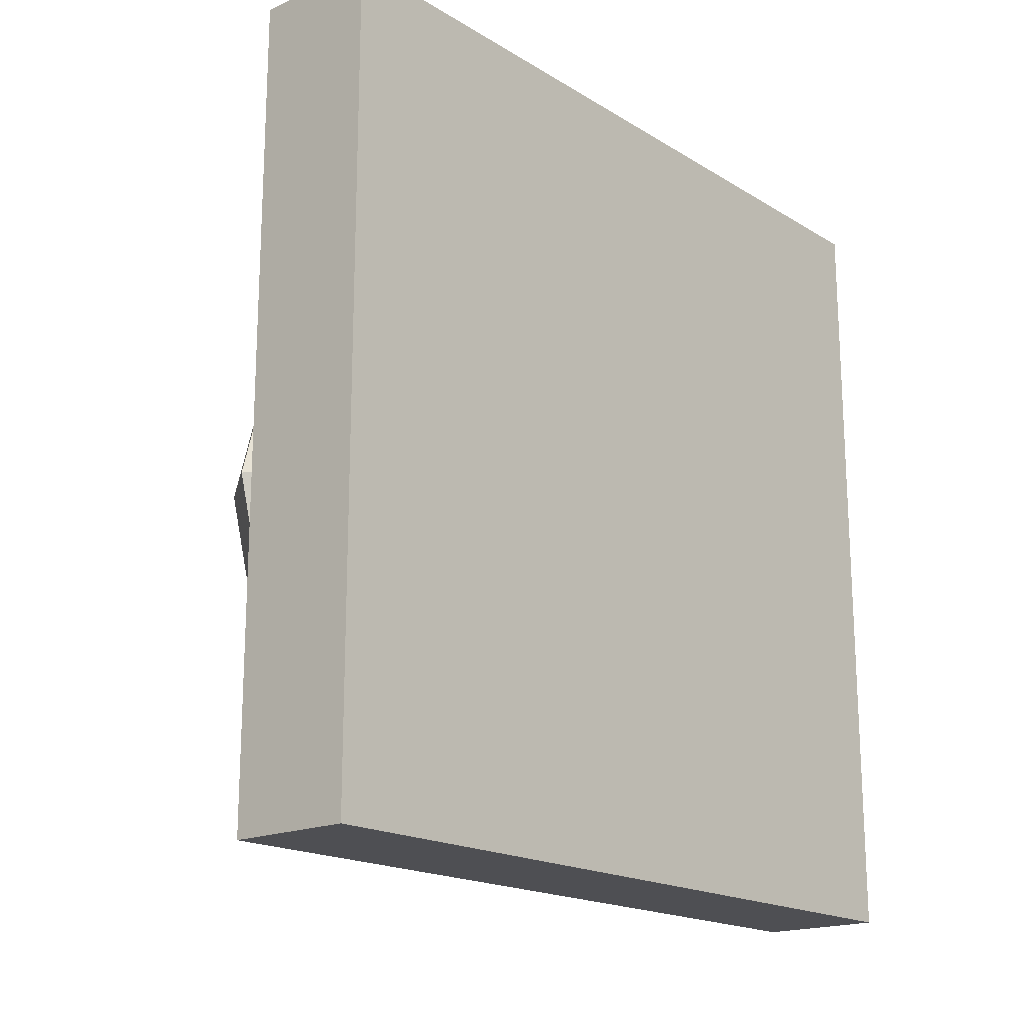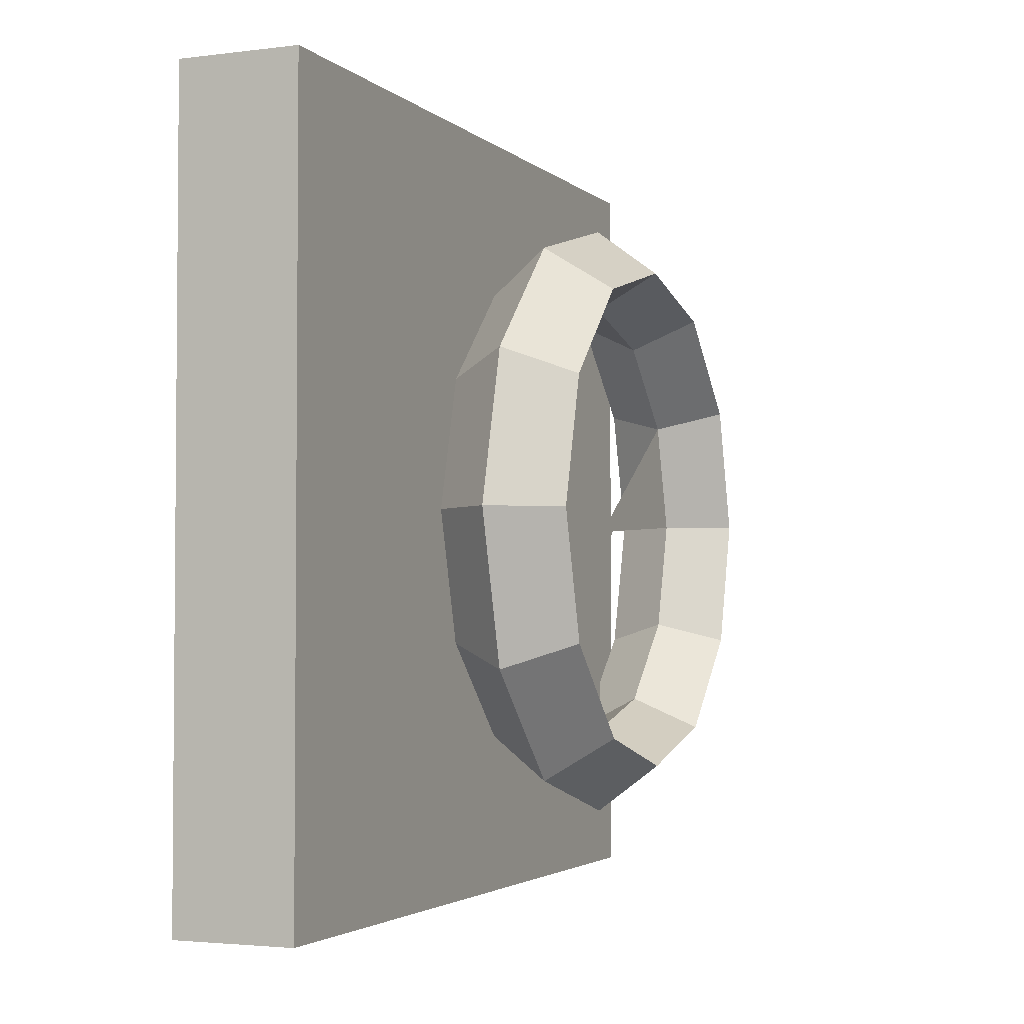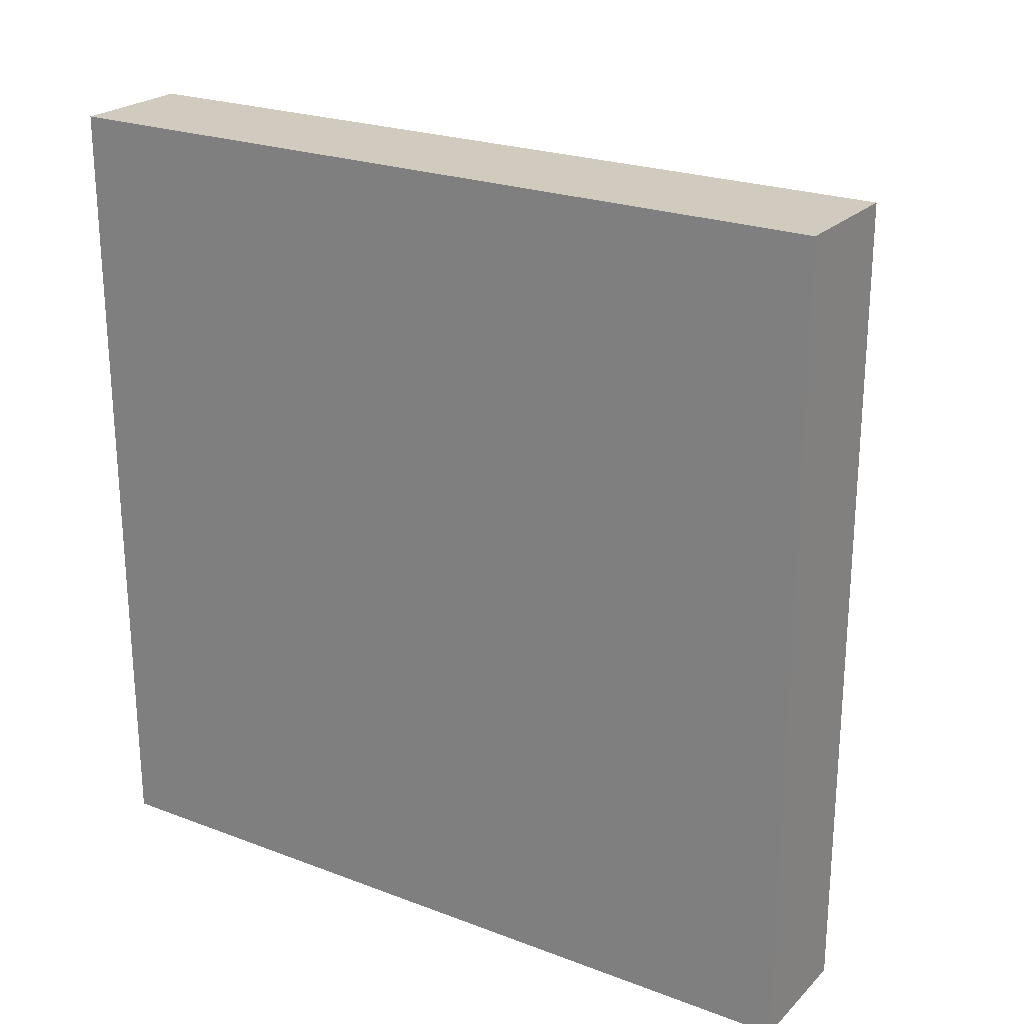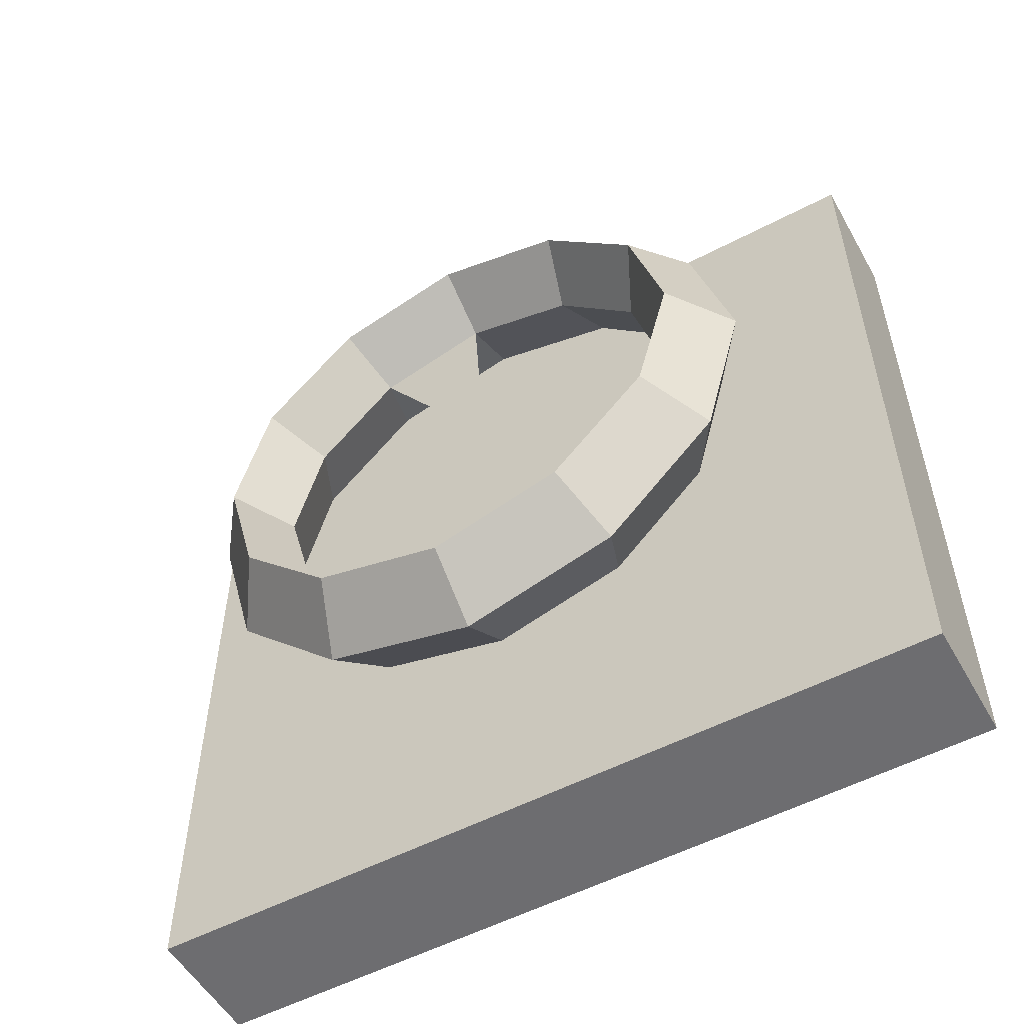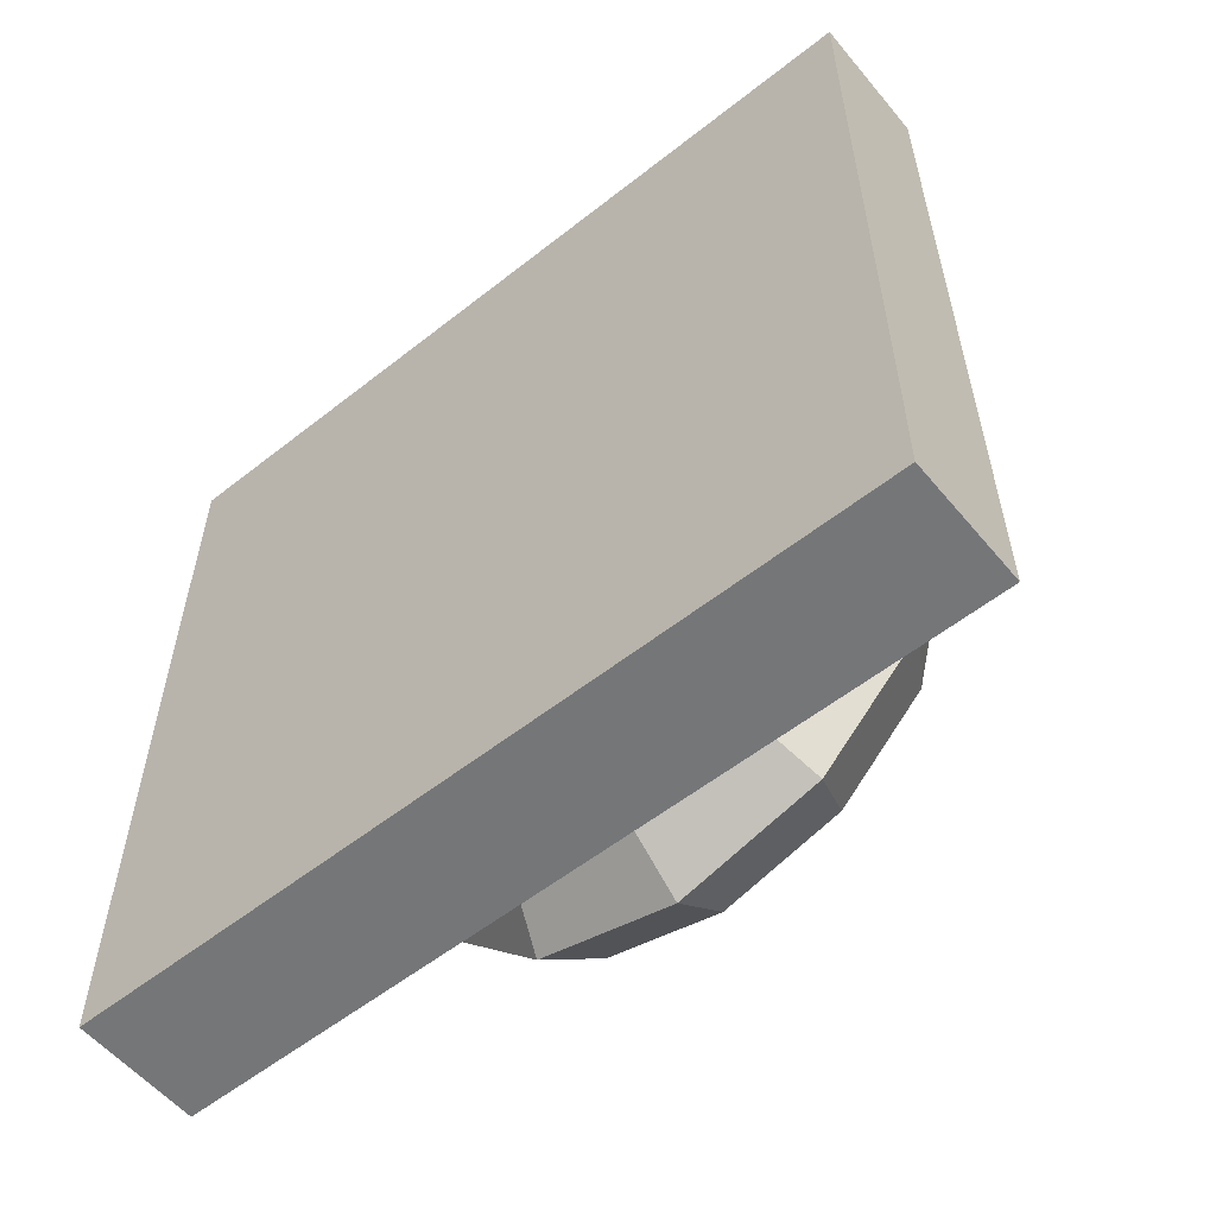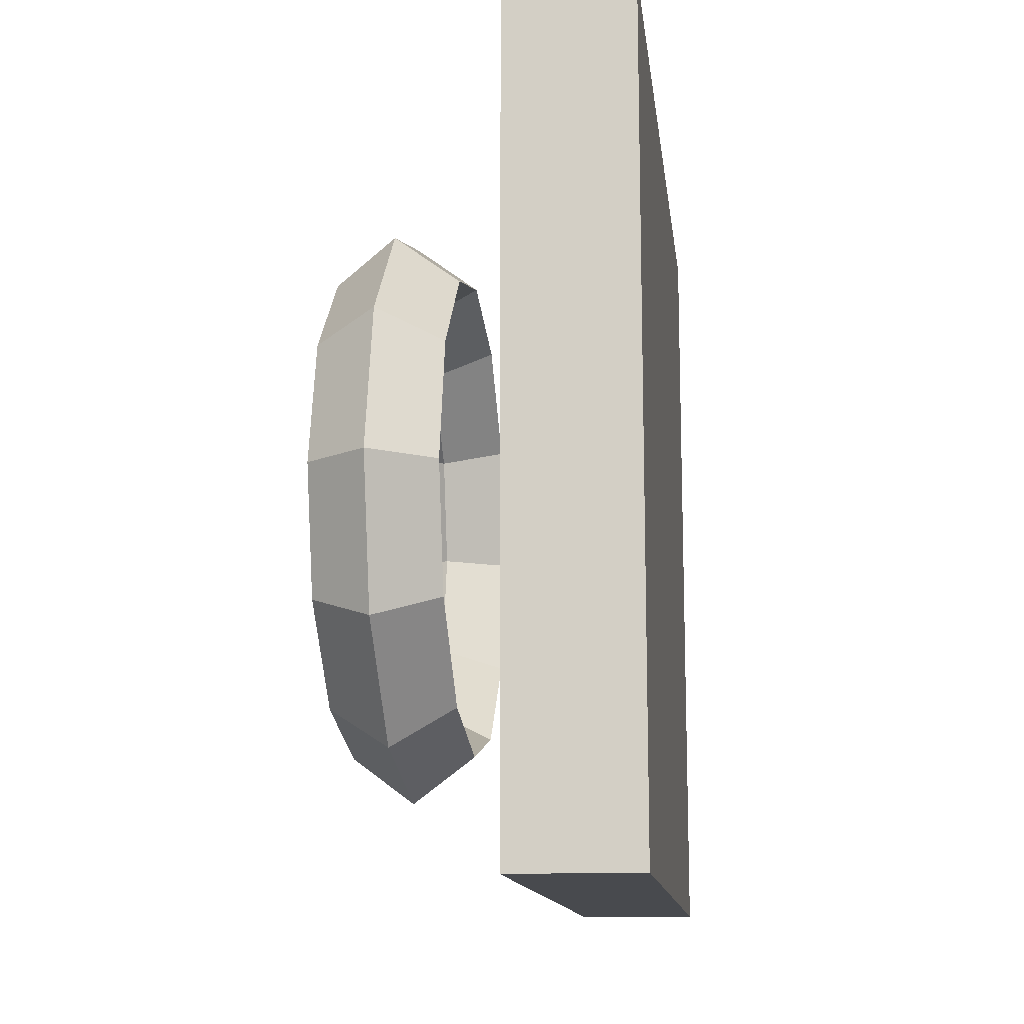
<metadata>
{"format":"obj","ext":"obj","renderer":"f3d","projection":"perspective","resolution":1024,"background":"white","views":[{"elev":-18.2,"azim":40.8,"up":"+Y"},{"elev":-2.9,"azim":-157.1,"up":"+Y"},{"elev":23.4,"azim":122.5,"up":"+Y"},{"elev":-54.1,"azim":-60.8,"up":"+Z"},{"elev":-56.8,"azim":129.4,"up":"+Z"},{"elev":-13.1,"azim":6.9,"up":"+Z"}]}
</metadata>
<code>
o Cube.008
v 4.31 3.75 -1
v 4.31 1.75 -1
v 4.31 3.75 1
v 4.31 1.75 1
v 4 3.75 -1
v 4 1.75 -1
v 4 3.75 1
v 4 1.75 1
v 3.656 1.983 -0.01875
v 3.812 2.1 -0.01875
v 3.656 2.186 -0.01875
v 3.5 2.1 -0.01875
v 3.656 2.082 -0.3898
v 3.812 2.184 -0.3312
v 3.656 2.258 -0.2883
v 3.5 2.184 -0.3312
v 3.656 2.354 -0.6615
v 3.812 2.413 -0.56
v 3.656 2.455 -0.4856
v 3.5 2.413 -0.56
v 3.656 2.725 -0.7609
v 3.812 2.725 -0.6438
v 3.656 2.725 -0.5578
v 3.5 2.725 -0.6438
v 3.656 3.096 -0.6615
v 3.812 3.038 -0.56
v 3.656 2.995 -0.4856
v 3.5 3.038 -0.56
v 3.656 3.368 -0.3898
v 3.812 3.266 -0.3312
v 3.656 3.192 -0.2883
v 3.5 3.266 -0.3312
v 3.656 3.467 -0.01875
v 3.812 3.35 -0.01875
v 3.656 3.264 -0.01875
v 3.5 3.35 -0.01875
v 3.656 3.368 0.3523
v 3.812 3.266 0.2938
v 3.656 3.192 0.2508
v 3.5 3.266 0.2938
v 3.656 3.096 0.624
v 3.812 3.038 0.5225
v 3.656 2.995 0.4481
v 3.5 3.038 0.5225
v 3.656 2.725 0.7234
v 3.812 2.725 0.6062
v 3.656 2.725 0.5203
v 3.5 2.725 0.6062
v 3.656 2.354 0.624
v 3.812 2.413 0.5225
v 3.656 2.455 0.4481
v 3.5 2.413 0.5225
v 3.656 2.082 0.3523
v 3.812 2.184 0.2938
v 3.656 2.258 0.2508
v 3.5 2.184 0.2938
v 3.656 2.62 0.007344
v 3.656 2.63 -0.03227
v 3.656 2.739 -0.06126
v 3.656 2.768 -0.03227
v 3.656 2.739 0.07595
v 3.656 2.699 0.08656
f 1 5 7 3
f 6 2 4 8
f 4 3 7 8
f 2 1 3 4
f 6 5 1 2
f 8 7 5 6
f 9 13 14 10
f 10 14 15 11
f 11 15 16 12
f 12 16 13 9
f 13 17 18 14
f 14 18 19 15
f 15 19 20 16
f 16 20 17 13
f 17 21 22 18
f 18 22 23 19
f 19 23 24 20
f 20 24 21 17
f 21 25 26 22
f 22 26 27 23
f 23 27 28 24
f 24 28 25 21
f 25 29 30 26
f 26 30 31 27
f 27 31 32 28
f 28 32 29 25
f 29 33 34 30
f 30 34 35 31
f 31 35 36 32
f 32 36 33 29
f 33 37 38 34
f 34 38 39 35
f 35 39 40 36
f 36 40 37 33
f 37 41 42 38
f 38 42 43 39
f 39 43 44 40
f 40 44 41 37
f 41 45 46 42
f 42 46 47 43
f 43 47 48 44
f 44 48 45 41
f 45 49 50 46
f 46 50 51 47
f 47 51 52 48
f 48 52 49 45
f 49 53 54 50
f 50 54 55 51
f 51 55 56 52
f 52 56 53 49
f 53 9 10 54
f 54 10 11 55
f 55 11 12 56
f 56 12 9 53
f 31 27 59 60
f 47 43 61 62
f 15 11 57 58
f 60 61 62 57 58 59

</code>
